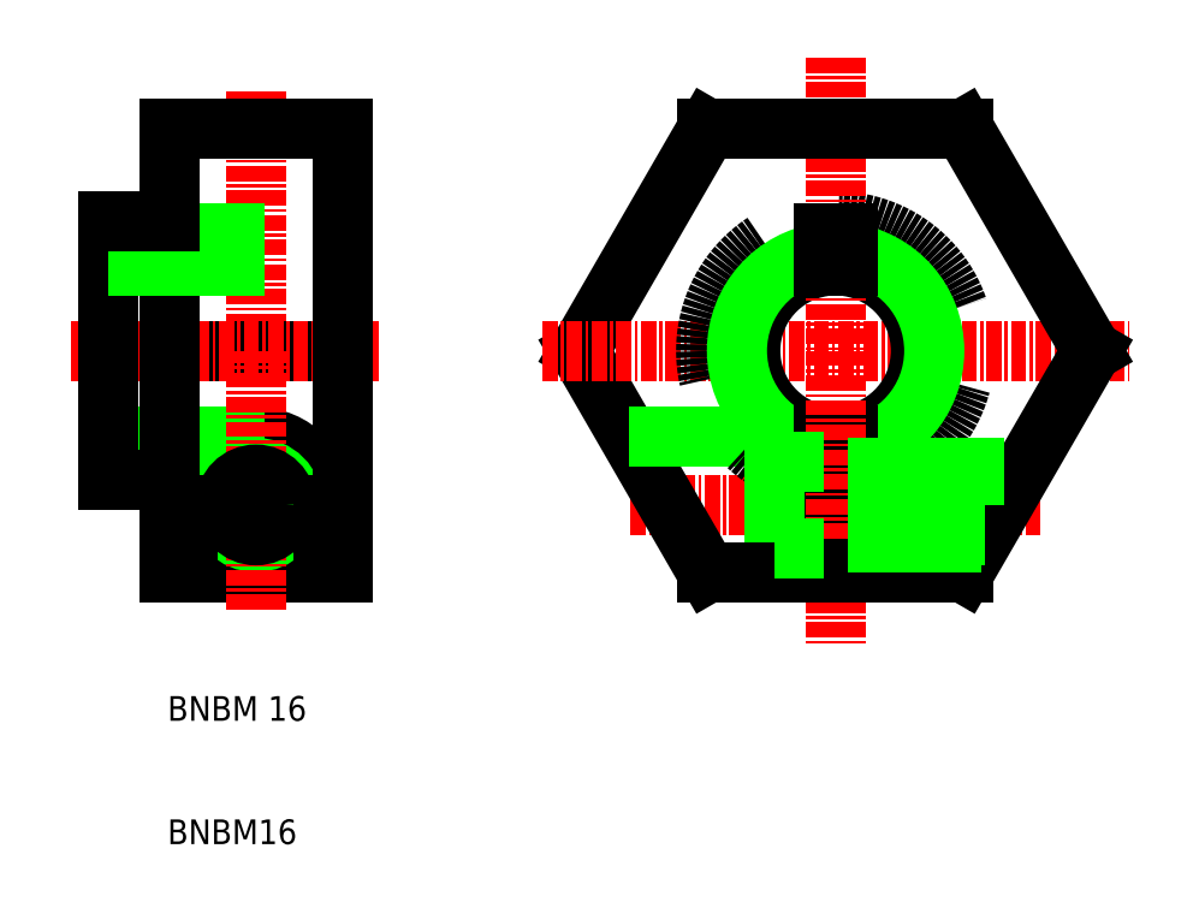
<metadata>
{"format":"dxf","ext":"dxf","renderer":"ezdxf+matplotlib","layout":"modelspace","background":"white","min_lineweight":24,"dpi":150}
</metadata>
<code>
0
SECTION
2
ENTITIES
0
LINE
8
CENTER
10
153.3
20
94.9
30
0
11
186.5
21
94.9
31
0
0
LINE
8
0
10
159.5
20
125.4
30
0
11
149.1
21
107.4
31
0
0
LINE
8
0
10
149.1
20
107.4
30
0
11
159.5
21
89.4
31
0
0
LINE
8
0
10
153.2
20
100.4
30
0
11
164.9
21
100.4
31
0
0
LINE
8
CENTER
10
146.1
20
107.4
30
0
11
193.7
21
107.4
31
0
0
LINE
8
0
10
129.9
20
125.4
30
0
11
129.9
21
107.4
31
0
0
LINE
8
0
10
115.9
20
117.9
30
0
11
115.9
21
107.4
31
0
0
LINE
8
0
10
110.9
20
107.4
30
0
11
110.9
21
117.9
31
0
0
LINE
8
CENTER
10
122.9
20
128.4
30
0
11
122.9
21
107.4
31
0
0
LINE
8
0
10
110.9
20
107.4
30
0
11
129.9
21
107.4
31
0
0
CIRCLE
8
0
10
122.9
20
94.9
30
0
40
3.5
0
ARC
8
0
10
122.9
20
94.9
30
0
40
5.5
50
0
51
180
0
LINE
8
0
10
115.9
20
89.4
30
0
11
129.9
21
89.4
31
0
0
LINE
8
0
10
110.9
20
100.5
30
0
11
129.9
21
100.5
31
0
0
LINE
8
0
10
110.9
20
99.4
30
0
11
129.9
21
99.4
31
0
0
LINE
8
CENTER
10
117.4
20
94.9
30
0
11
128.4
21
94.9
31
0
0
LINE
8
CENTER
10
107.9
20
107.4
30
0
11
132.9
21
107.4
31
0
0
CIRCLE
8
0
10
122.9
20
94.9
30
0
40
3
0
LINE
8
0
10
117.4
20
94.9
30
0
11
117.4
21
89.4
31
0
0
LINE
8
0
10
115.9
20
89.4
30
0
11
115.9
21
96.9
31
0
0
LINE
8
CENTER
10
122.9
20
86.4
30
0
11
122.9
21
107.4
31
0
0
LINE
8
0
10
110.9
20
107.4
30
0
11
110.9
21
96.9
31
0
0
LINE
8
0
10
115.9
20
96.9
30
0
11
115.9
21
107.4
31
0
0
LINE
8
0
10
110.9
20
96.9
30
0
11
115.9
21
96.9
31
0
0
CIRCLE
8
0
10
122.9
20
94.9
30
0
40
2.459
0
LINE
8
0
10
129.9
20
89.4
30
0
11
129.9
21
107.4
31
0
0
LINE
8
0
10
128.4
20
94.9
30
0
11
128.4
21
89.4
31
0
0
LINE
8
0
10
115.9
20
125.4
30
0
11
129.9
21
125.4
31
0
0
LINE
8
0
10
110.9
20
116.9
30
0
11
129.9
21
116.9
31
0
0
LINE
8
0
10
110.9
20
114.2
30
0
11
129.9
21
114.2
31
0
0
LINE
8
0
10
115.9
20
125.4
30
0
11
115.9
21
117.9
31
0
0
LINE
8
0
10
110.9
20
117.9
30
0
11
115.9
21
117.9
31
0
0
ARC
8
0
10
169.9
20
107.4
30
0
40
10.5
50
275.5
51
264.5
0
LINE
8
0
10
190.7
20
107.4
30
0
11
180.3
21
125.4
31
0
0
ARC
8
0
10
169.9
20
107.4
30
0
40
6.918
50
98.31
51
261.7
0
ARC
8
0
10
169.9
20
107.4
30
0
40
6.918
50
278.3
51
81.69
0
LINE
8
CENTER
10
169.9
20
131.2
30
0
11
169.9
21
107.4
31
0
0
ARC
8
0
10
169.9
20
107.4
30
0
40
8
50
97.18
51
262.8
0
ARC
8
0
10
169.9
20
107.4
30
0
40
8
50
277.2
51
82.82
0
LINE
8
0
10
170.9
20
100.6
30
0
11
170.9
21
89.4
31
0
0
LINE
8
0
10
168.9
20
100.6
30
0
11
168.9
21
89.4
31
0
0
LINE
8
0
10
180.3
20
89.4
30
0
11
190.7
21
107.4
31
0
0
LINE
8
0
10
164.9
20
100.4
30
0
11
164.9
21
89.4
31
0
0
LINE
8
CENTER
10
169.9
20
107.4
30
0
11
169.9
21
83.62
31
0
0
LINE
8
0
10
170.9
20
89.4
30
0
11
180.3
21
89.4
31
0
0
LINE
8
0
10
159.5
20
89.4
30
0
11
168.9
21
89.4
31
0
0
LINE
8
0
10
170.9
20
92.45
30
0
11
182
21
92.45
31
0
0
LINE
8
0
10
170.9
20
91.9
30
0
11
181.7
21
91.9
31
0
0
LINE
8
0
10
170.9
20
97.9
30
0
11
185.2
21
97.9
31
0
0
LINE
8
0
10
170.9
20
97.36
30
0
11
184.9
21
97.36
31
0
0
LINE
8
0
10
164.9
20
98.4
30
0
11
168.9
21
98.4
31
0
0
LINE
8
0
10
164.9
20
91.4
30
0
11
168.9
21
91.4
31
0
0
LINE
8
0
10
180.3
20
125.4
30
0
11
159.5
21
125.4
31
0
0
LINE
8
0
10
168.9
20
116.9
30
0
11
170.9
21
116.9
31
0
0
LINE
8
0
10
168.9
20
116.9
30
0
11
168.9
21
114.2
31
0
0
LINE
8
0
10
170.9
20
116.9
30
0
11
170.9
21
114.2
31
0
0
TEXT
8
0
10
115.7
20
77.4
30
0
40
2
1
BNBM 16
0
TEXT
8
0
10
115.7
20
67.4
30
0
40
2
1
BNBM16
0
ENDSEC
0
EOF

</code>
